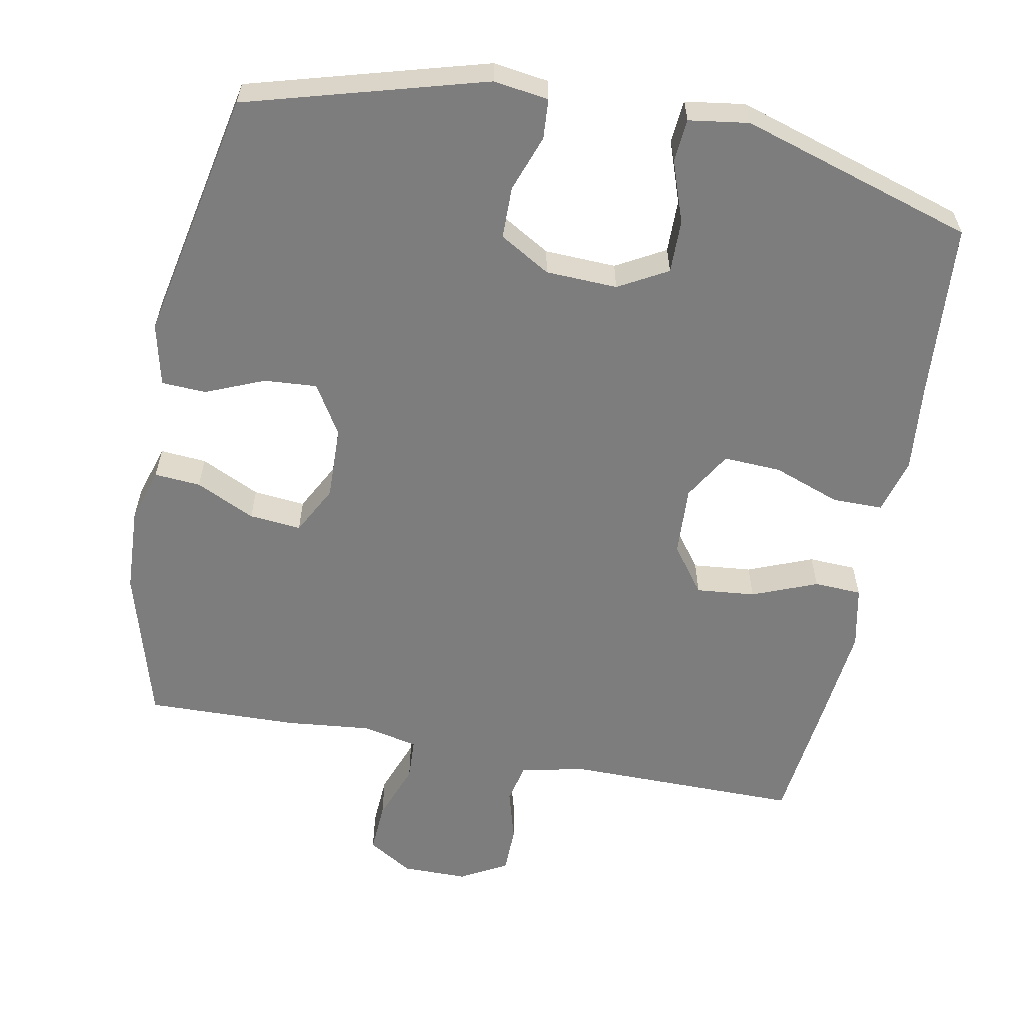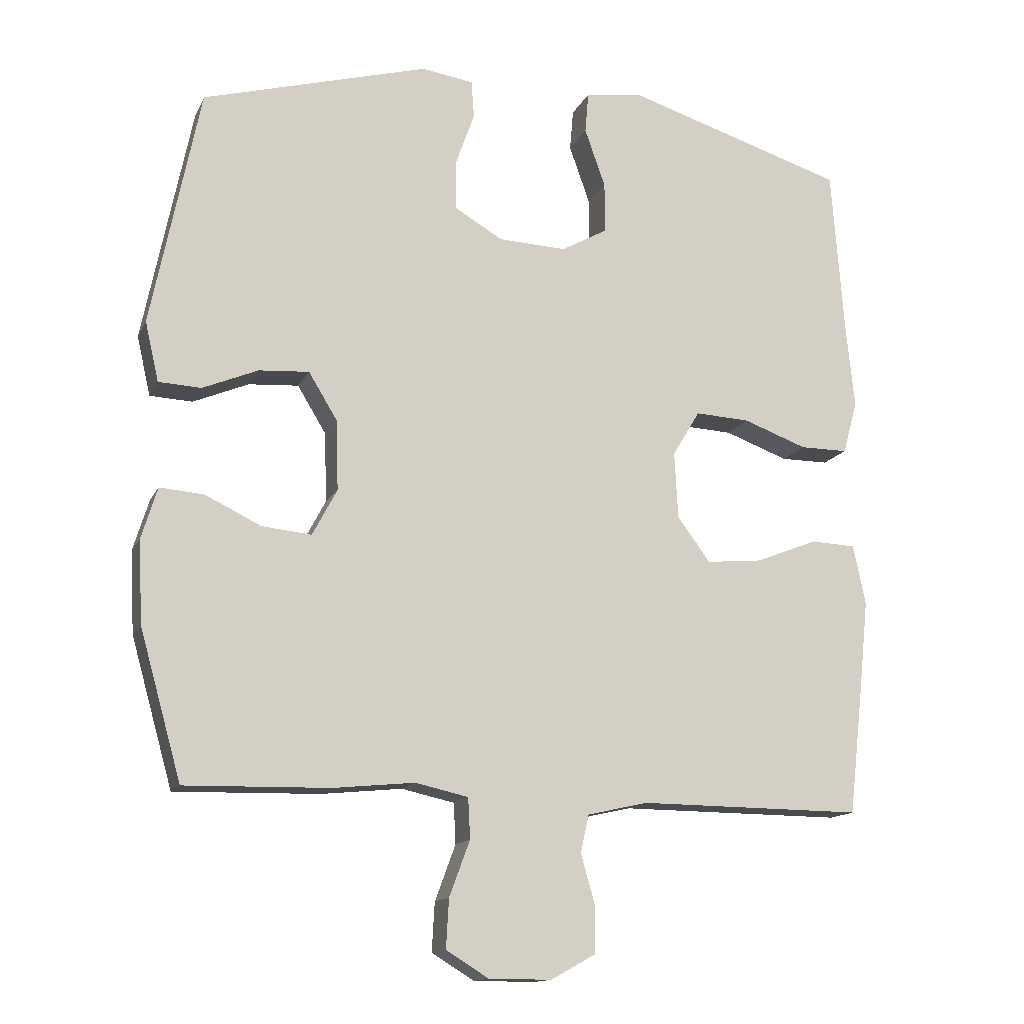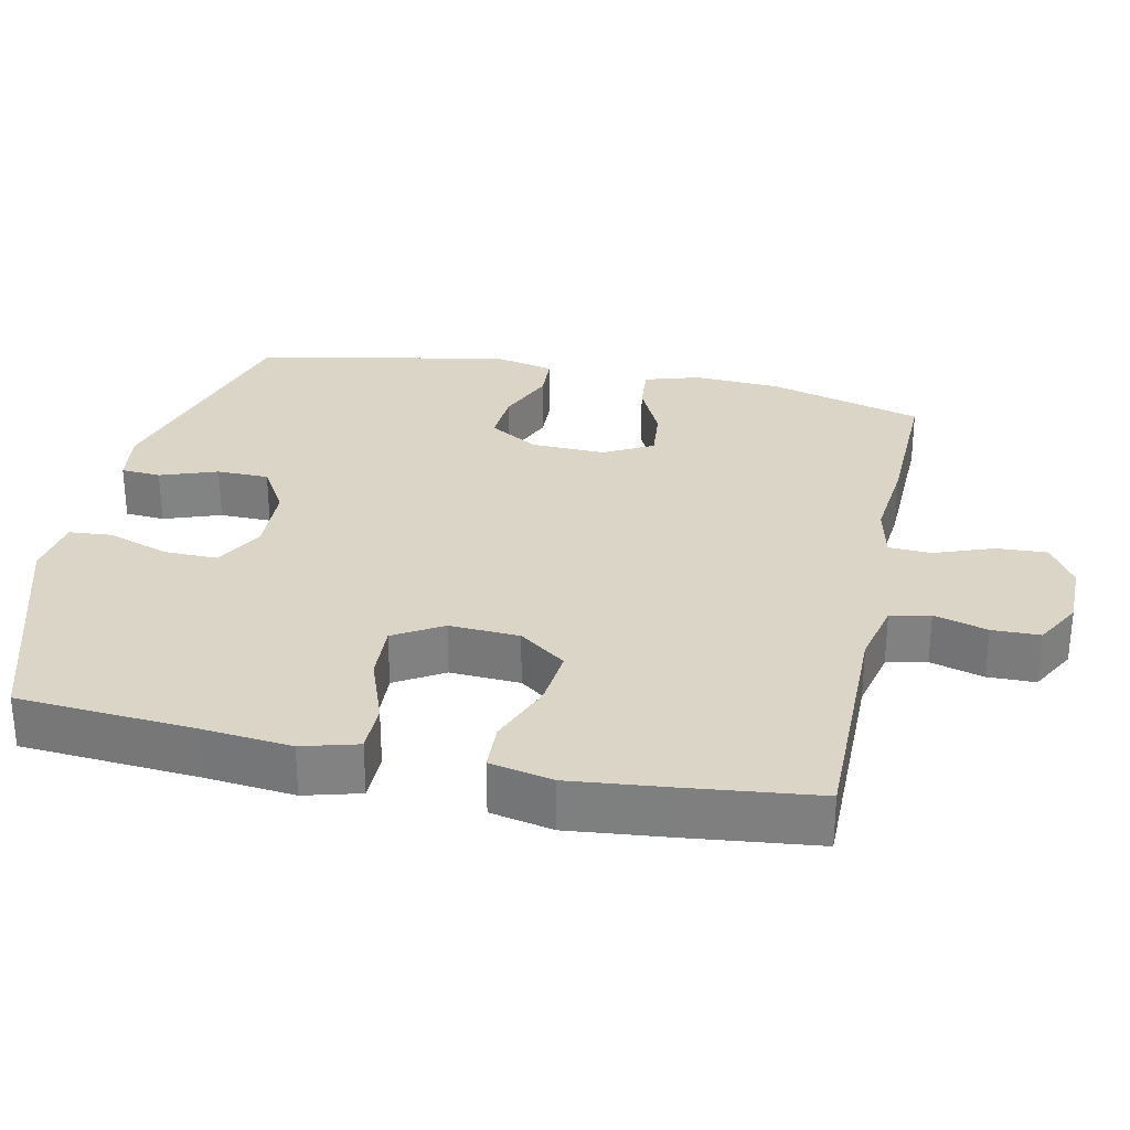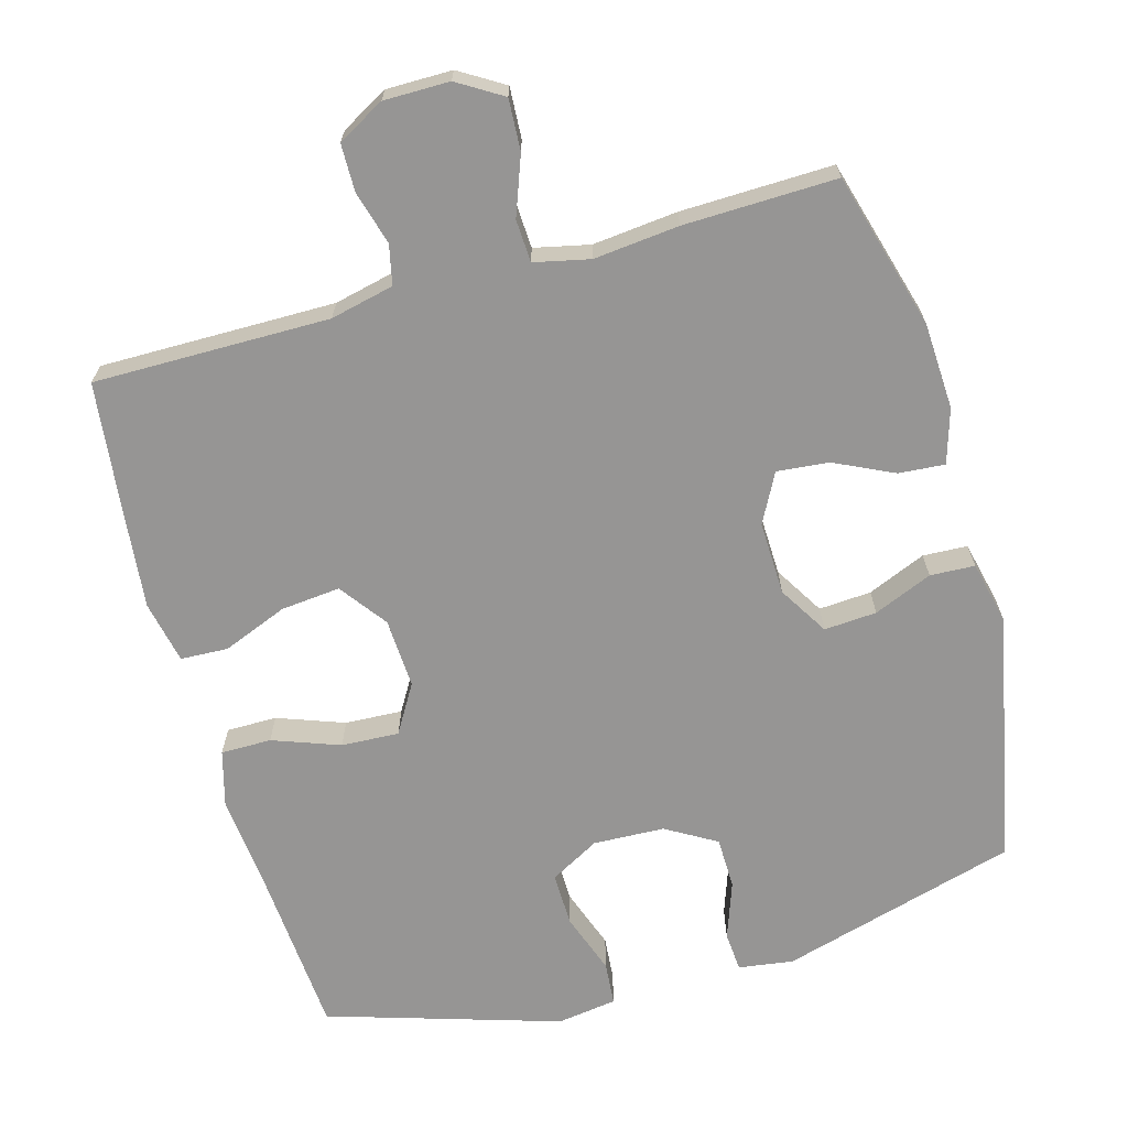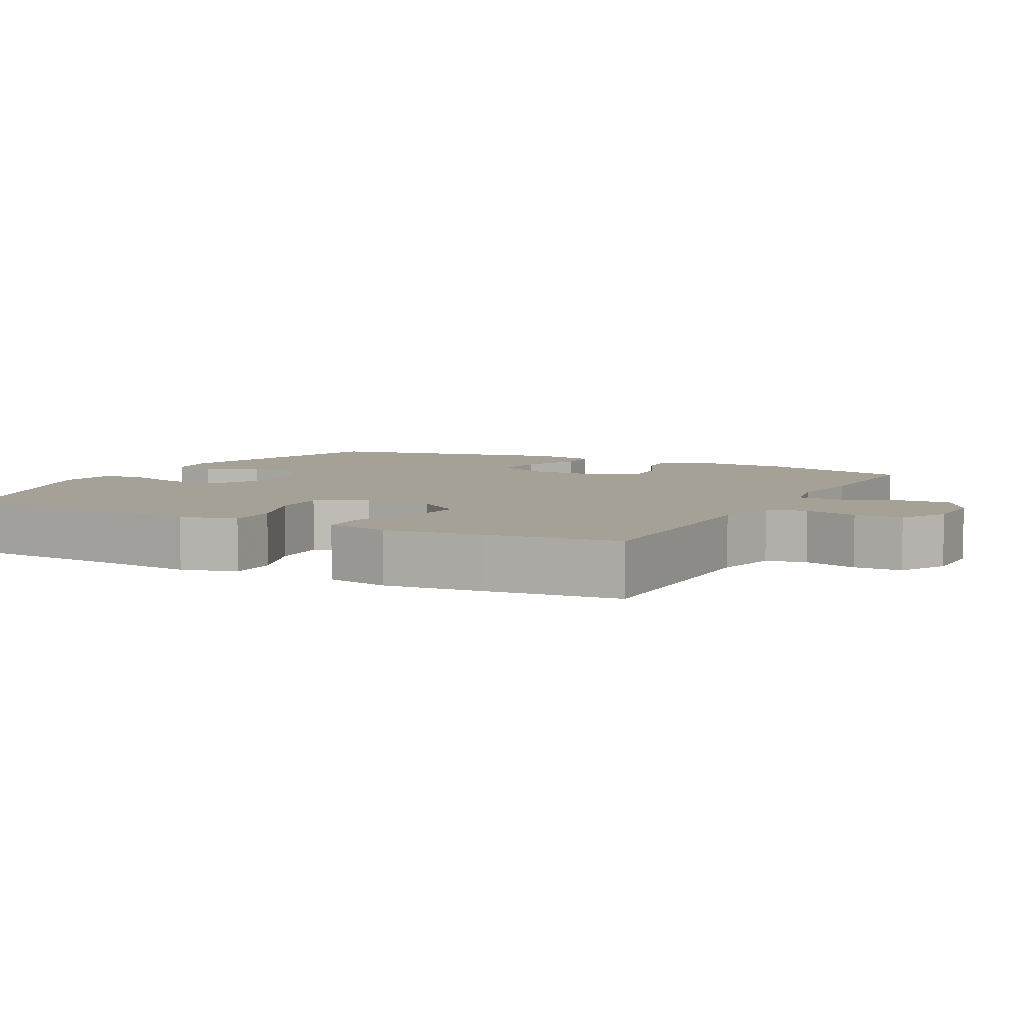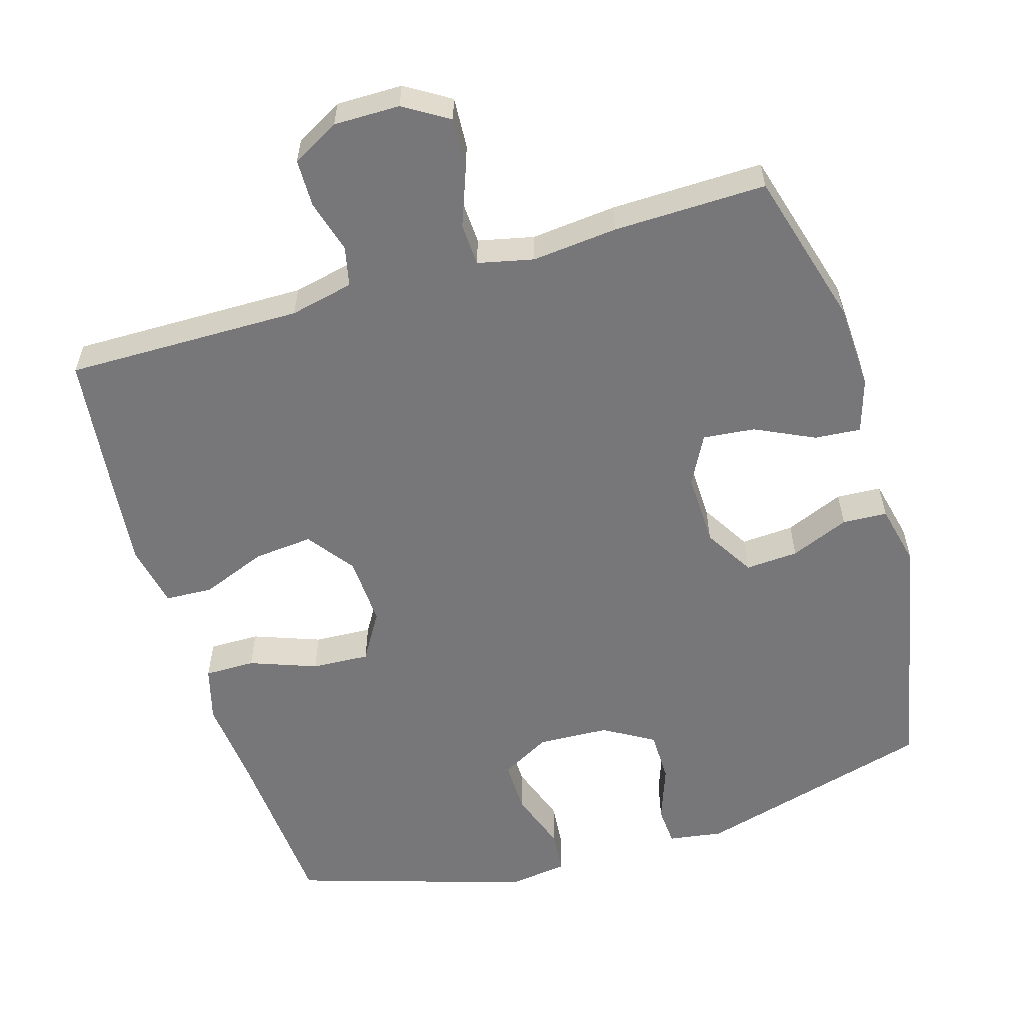
<metadata>
{"format":"obj","ext":"obj","renderer":"f3d","projection":"perspective","resolution":1024,"background":"white","views":[{"elev":-59.1,"azim":-10.8,"up":"+Y"},{"elev":-14.1,"azim":-18.2,"up":"+Z"},{"elev":29.5,"azim":102.0,"up":"+Y"},{"elev":-67.5,"azim":-164.3,"up":"+Y"},{"elev":6.1,"azim":117.7,"up":"+Y"},{"elev":-57.2,"azim":-163.5,"up":"+Y"}]}
</metadata>
<code>
v 0.5 0.07 -0.5
v 0.173 0.07 -0.498
v 0.085 0.07 -0.518
v 0.073 0.07 -0.573
v 0.094 0.07 -0.647
v 0.093 0.07 -0.713
v 0.028 0.07 -0.749
v -0.063 0.07 -0.749
v -0.125 0.07 -0.711
v -0.121 0.07 -0.64
v -0.091 0.07 -0.559
v -0.094 0.07 -0.5
v -0.171 0.07 -0.483
v -0.289 0.07 -0.495
v -0.5 0.07 -0.5
v -0.561 0.07 -0.284
v -0.567 0.07 -0.164
v -0.544 0.07 -0.089
v -0.48 0.07 -0.094
v -0.398 0.07 -0.133
v -0.326 0.07 -0.14
v -0.29 0.07 -0.072
v -0.293 0.07 0.03
v -0.335 0.07 0.099
v -0.408 0.07 0.094
v -0.489 0.07 0.06
v -0.551 0.07 0.063
v -0.571 0.07 0.15
v -0.5 0.07 0.5
v -0.17 0.07 0.593
v -0.094 0.07 0.582
v -0.09 0.07 0.527
v -0.118 0.07 0.448
v -0.117 0.07 0.376
v -0.047 0.07 0.335
v 0.052 0.07 0.331
v 0.12 0.07 0.369
v 0.119 0.07 0.443
v 0.089 0.07 0.528
v 0.094 0.07 0.588
v 0.177 0.07 0.6
v 0.5 0.07 0.5
v 0.518 0.07 0.254
v 0.53 0.07 0.132
v 0.509 0.07 0.055
v 0.439 0.07 0.055
v 0.346 0.07 0.089
v 0.266 0.07 0.093
v 0.226 0.07 0.026
v 0.231 0.07 -0.071
v 0.279 0.07 -0.136
v 0.361 0.07 -0.128
v 0.451 0.07 -0.092
v 0.517 0.07 -0.095
v 0.535 0.07 -0.182
v 0.521 0.07 -0.316
v 0.5 0 -0.5
v 0.173 0 -0.498
v 0.085 0 -0.518
v 0.073 0 -0.573
v 0.094 0 -0.647
v 0.093 0 -0.713
v 0.028 0 -0.749
v -0.063 0 -0.749
v -0.125 0 -0.711
v -0.121 0 -0.64
v -0.091 0 -0.559
v -0.094 0 -0.5
v -0.171 0 -0.483
v -0.289 0 -0.495
v -0.5 0 -0.5
v -0.561 0 -0.284
v -0.567 0 -0.164
v -0.544 0 -0.089
v -0.48 0 -0.094
v -0.398 0 -0.133
v -0.326 0 -0.14
v -0.29 0 -0.072
v -0.293 0 0.03
v -0.335 0 0.099
v -0.408 0 0.094
v -0.489 0 0.06
v -0.551 0 0.063
v -0.571 0 0.15
v -0.5 0 0.5
v -0.17 0 0.593
v -0.094 0 0.582
v -0.09 0 0.527
v -0.118 0 0.448
v -0.117 0 0.376
v -0.047 0 0.335
v 0.052 0 0.331
v 0.12 0 0.369
v 0.119 0 0.443
v 0.089 0 0.528
v 0.094 0 0.588
v 0.177 0 0.6
v 0.5 0 0.5
v 0.518 0 0.254
v 0.53 0 0.132
v 0.509 0 0.055
v 0.439 0 0.055
v 0.346 0 0.089
v 0.266 0 0.093
v 0.226 0 0.026
v 0.231 0 -0.071
v 0.279 0 -0.136
v 0.361 0 -0.128
v 0.451 0 -0.092
v 0.517 0 -0.095
v 0.535 0 -0.182
v 0.521 0 -0.316
f 55 56 1 2
f 52 53 54 55
f 51 52 55 2
f 50 51 2 3
f 49 50 3
f 44 45 46 47
f 43 44 47 48
f 42 43 48
f 41 42 48 49
f 38 39 40 41
f 37 38 41 49
f 30 31 32 33
f 30 33 34
f 29 30 34
f 28 29 34 35
f 25 26 27 28
f 24 25 28 35
f 17 18 19 20
f 17 20 21
f 16 17 21
f 13 14 15 16
f 12 13 16 21
f 8 9 10 11
f 8 11 12
f 7 8 12
f 4 5 6 7
f 3 4 7 12
f 36 37 49 3
f 23 24 35 36
f 22 23 36 3
f 3 12 21 22
f 58 57 112 111
f 111 110 109 108
f 58 111 108 107
f 59 58 107 106
f 59 106 105
f 103 102 101 100
f 104 103 100 99
f 104 99 98
f 105 104 98 97
f 97 96 95 94
f 105 97 94 93
f 89 88 87 86
f 90 89 86
f 90 86 85
f 91 90 85 84
f 84 83 82 81
f 91 84 81 80
f 76 75 74 73
f 77 76 73
f 77 73 72
f 72 71 70 69
f 77 72 69 68
f 67 66 65 64
f 68 67 64
f 68 64 63
f 63 62 61 60
f 68 63 60 59
f 59 105 93 92
f 92 91 80 79
f 59 92 79 78
f 78 77 68 59
f 1 57 58 2
f 2 58 59 3
f 3 59 60 4
f 4 60 61 5
f 5 61 62 6
f 6 62 63 7
f 7 63 64 8
f 8 64 65 9
f 9 65 66 10
f 10 66 67 11
f 11 67 68 12
f 12 68 69 13
f 13 69 70 14
f 14 70 71 15
f 15 71 72 16
f 16 72 73 17
f 17 73 74 18
f 18 74 75 19
f 19 75 76 20
f 20 76 77 21
f 21 77 78 22
f 22 78 79 23
f 23 79 80 24
f 24 80 81 25
f 25 81 82 26
f 26 82 83 27
f 27 83 84 28
f 28 84 85 29
f 29 85 86 30
f 30 86 87 31
f 31 87 88 32
f 32 88 89 33
f 33 89 90 34
f 34 90 91 35
f 35 91 92 36
f 36 92 93 37
f 37 93 94 38
f 38 94 95 39
f 39 95 96 40
f 40 96 97 41
f 41 97 98 42
f 42 98 99 43
f 43 99 100 44
f 44 100 101 45
f 45 101 102 46
f 46 102 103 47
f 47 103 104 48
f 48 104 105 49
f 49 105 106 50
f 50 106 107 51
f 51 107 108 52
f 52 108 109 53
f 53 109 110 54
f 54 110 111 55
f 55 111 112 56
f 56 112 57 1

</code>
